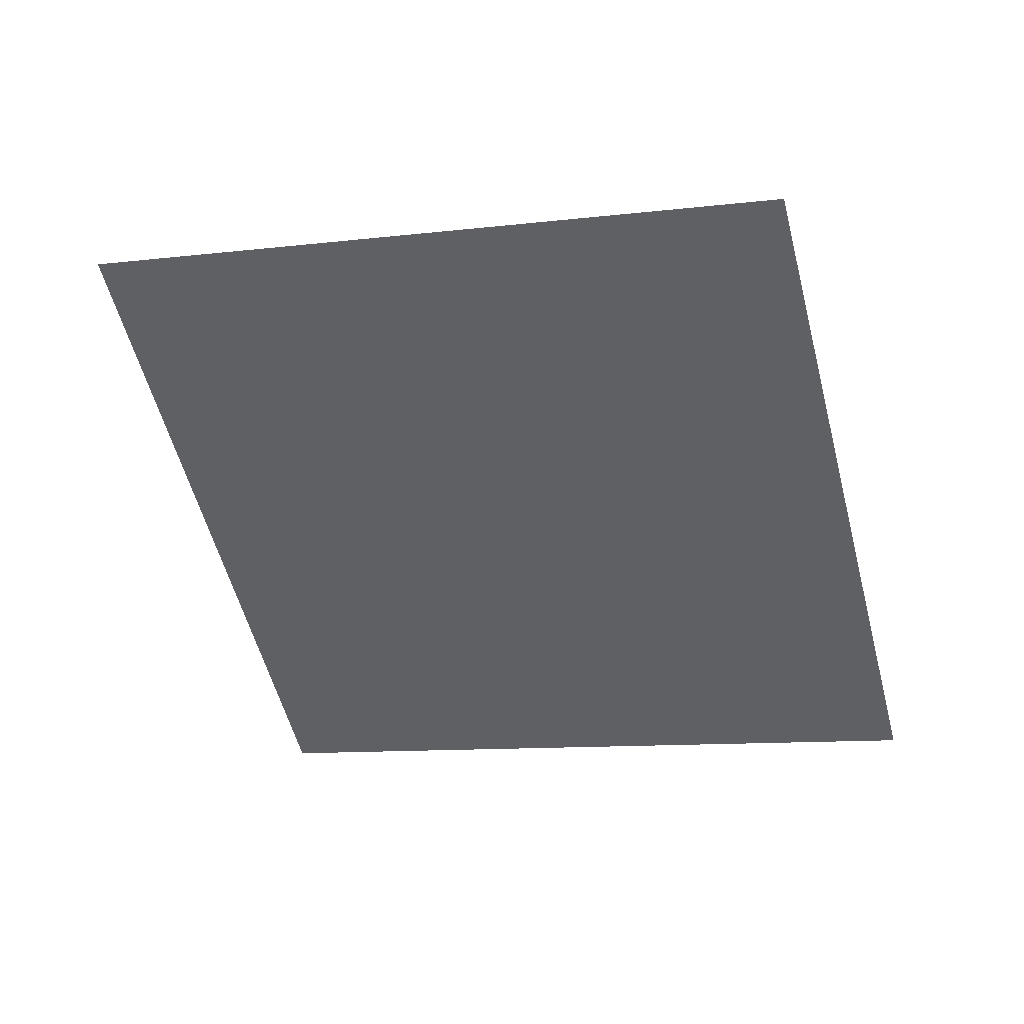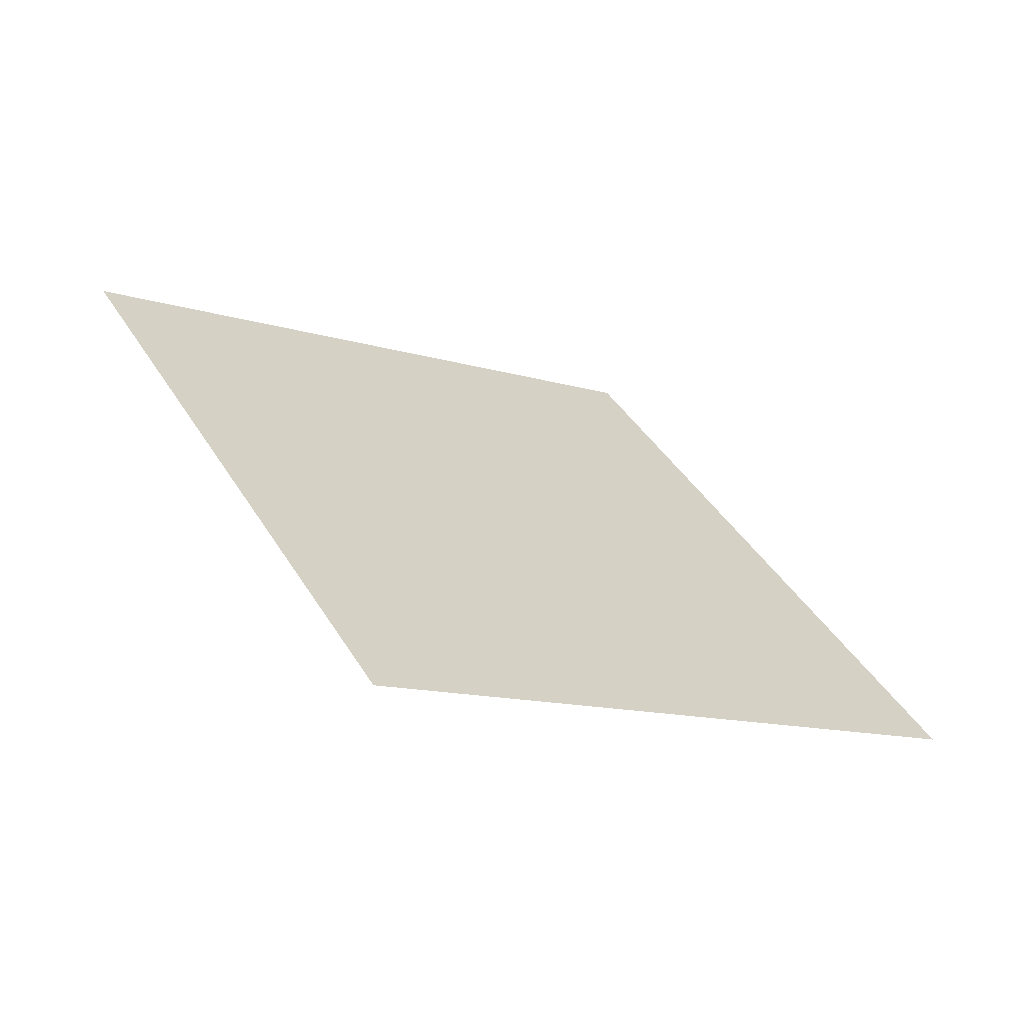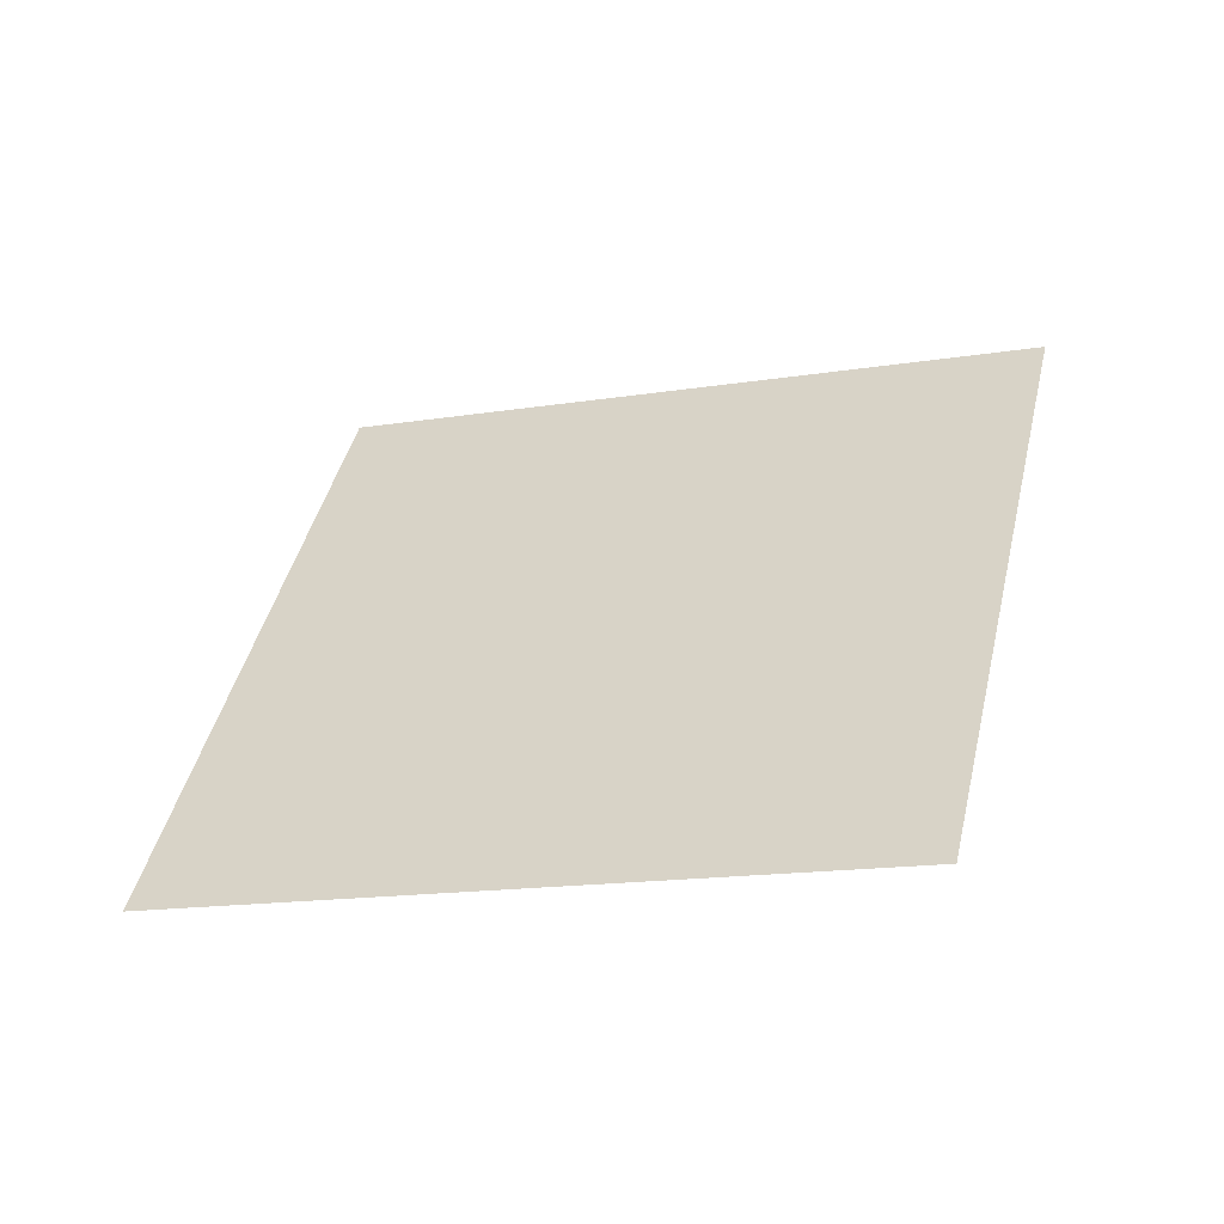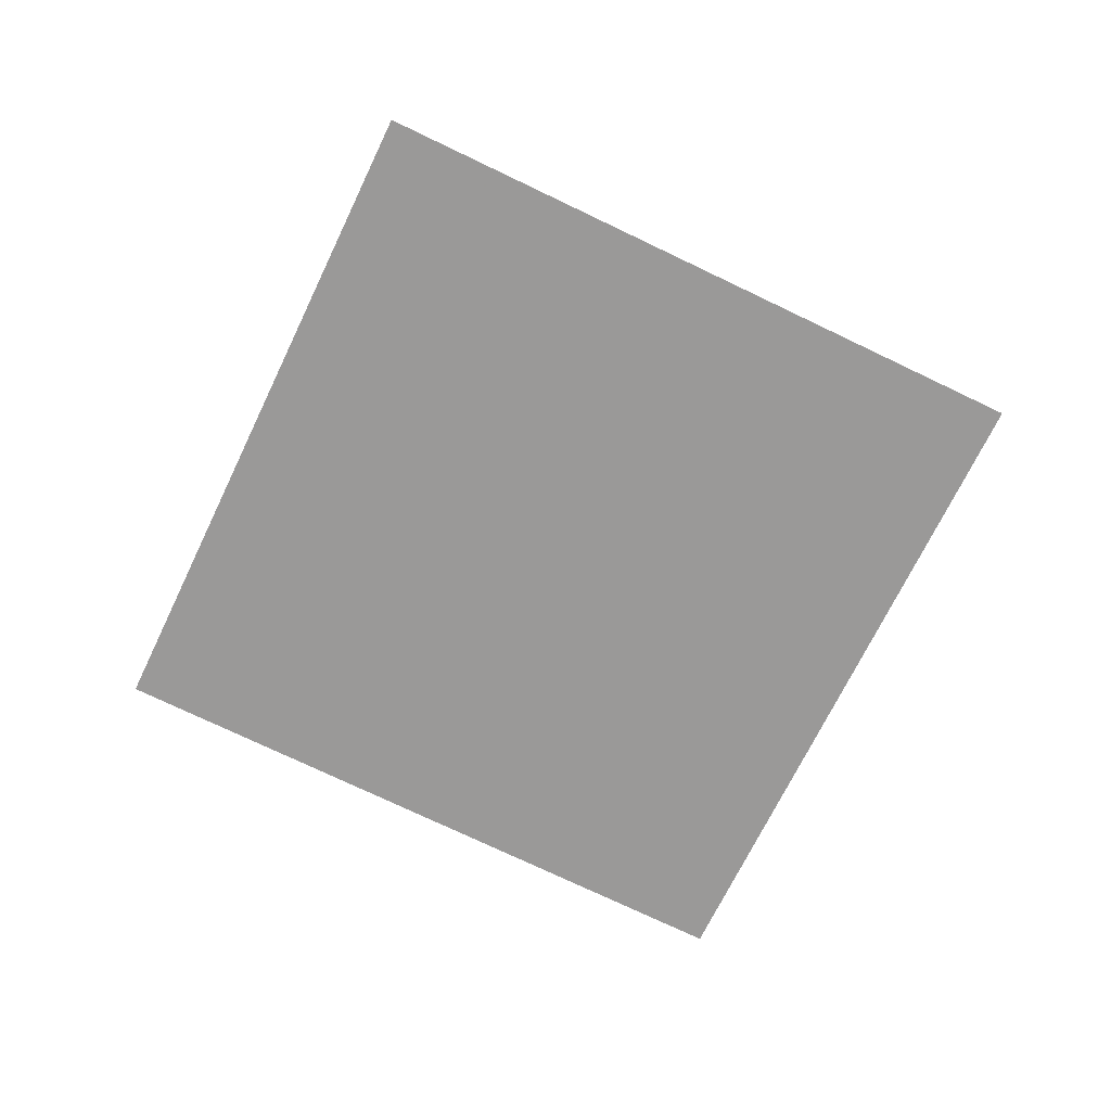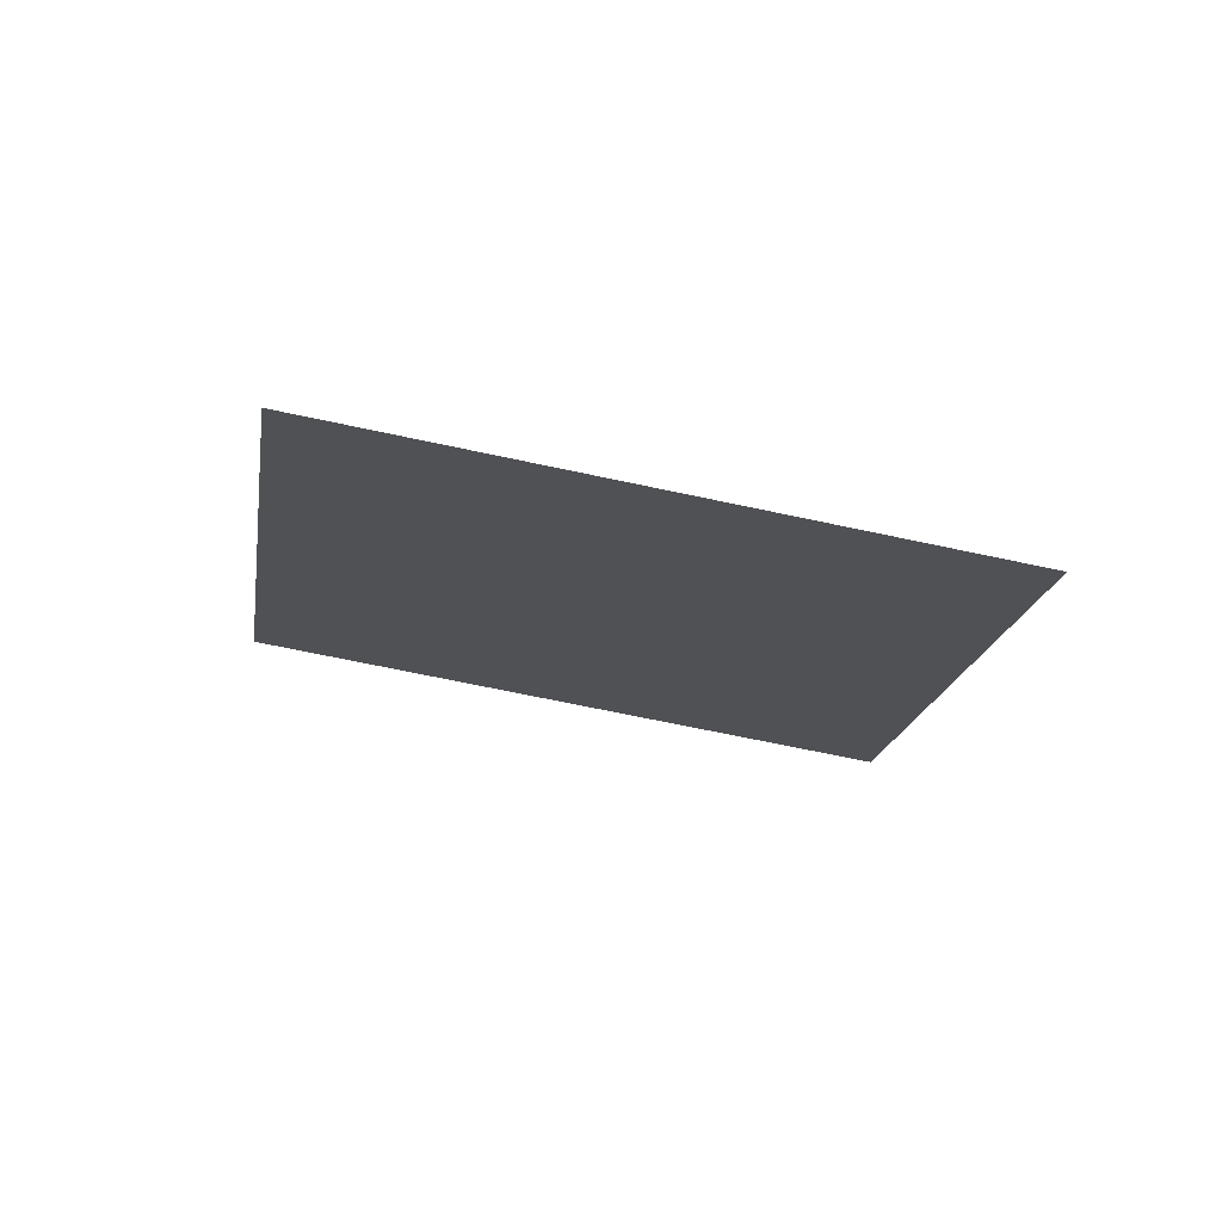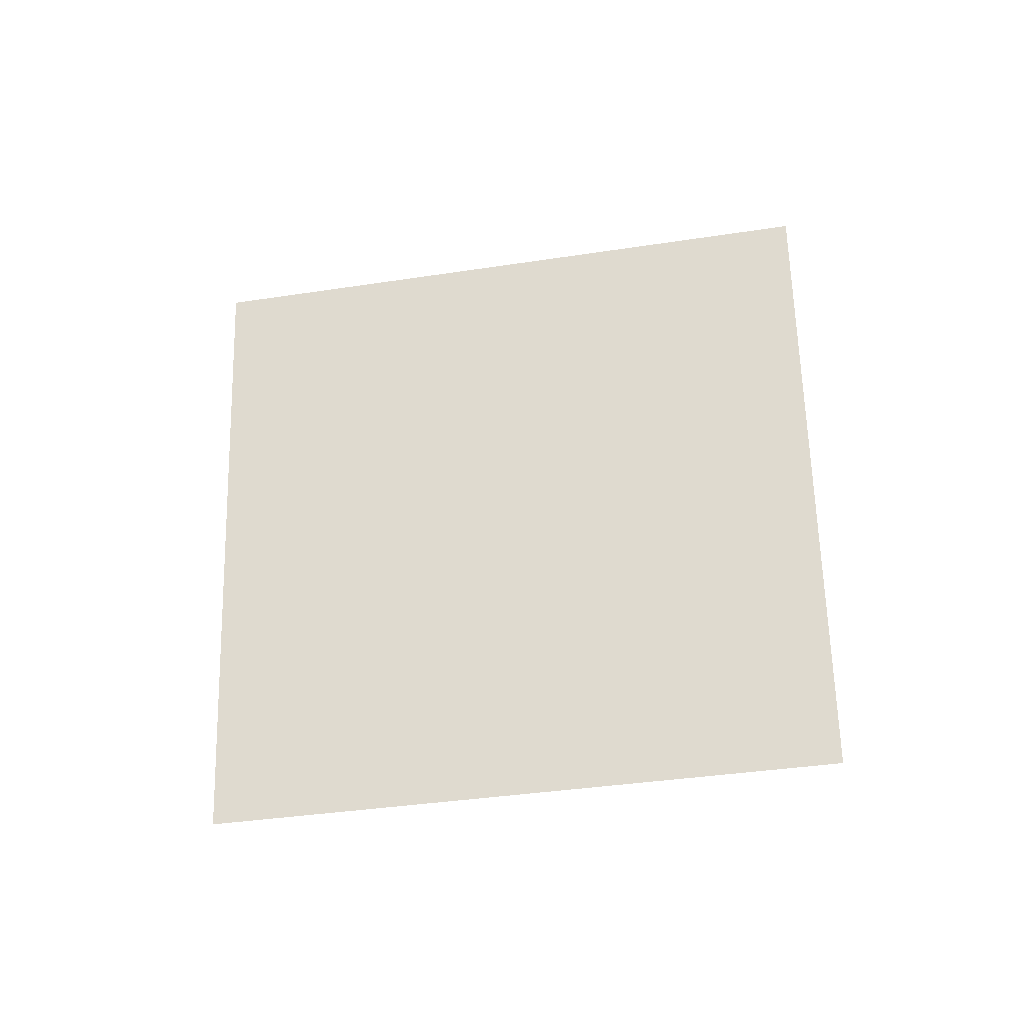
<metadata>
{"format":"obj","ext":"obj","renderer":"f3d","projection":"perspective","resolution":1024,"background":"white","views":[{"elev":63.7,"azim":-162.5,"up":"+Z"},{"elev":-41.3,"azim":157.9,"up":"+Z"},{"elev":-77.1,"azim":21.5,"up":"+Z"},{"elev":-47.1,"azim":175.0,"up":"+Y"},{"elev":2.2,"azim":-166.7,"up":"+Y"},{"elev":42.5,"azim":20.5,"up":"+Y"}]}
</metadata>
<code>
o Plane
v -1.634 5.239 3.182
v -1.631 5.236 3.19
v -1.643 5.237 3.185
v -1.639 5.234 3.193
f 2 1 3 4

</code>
